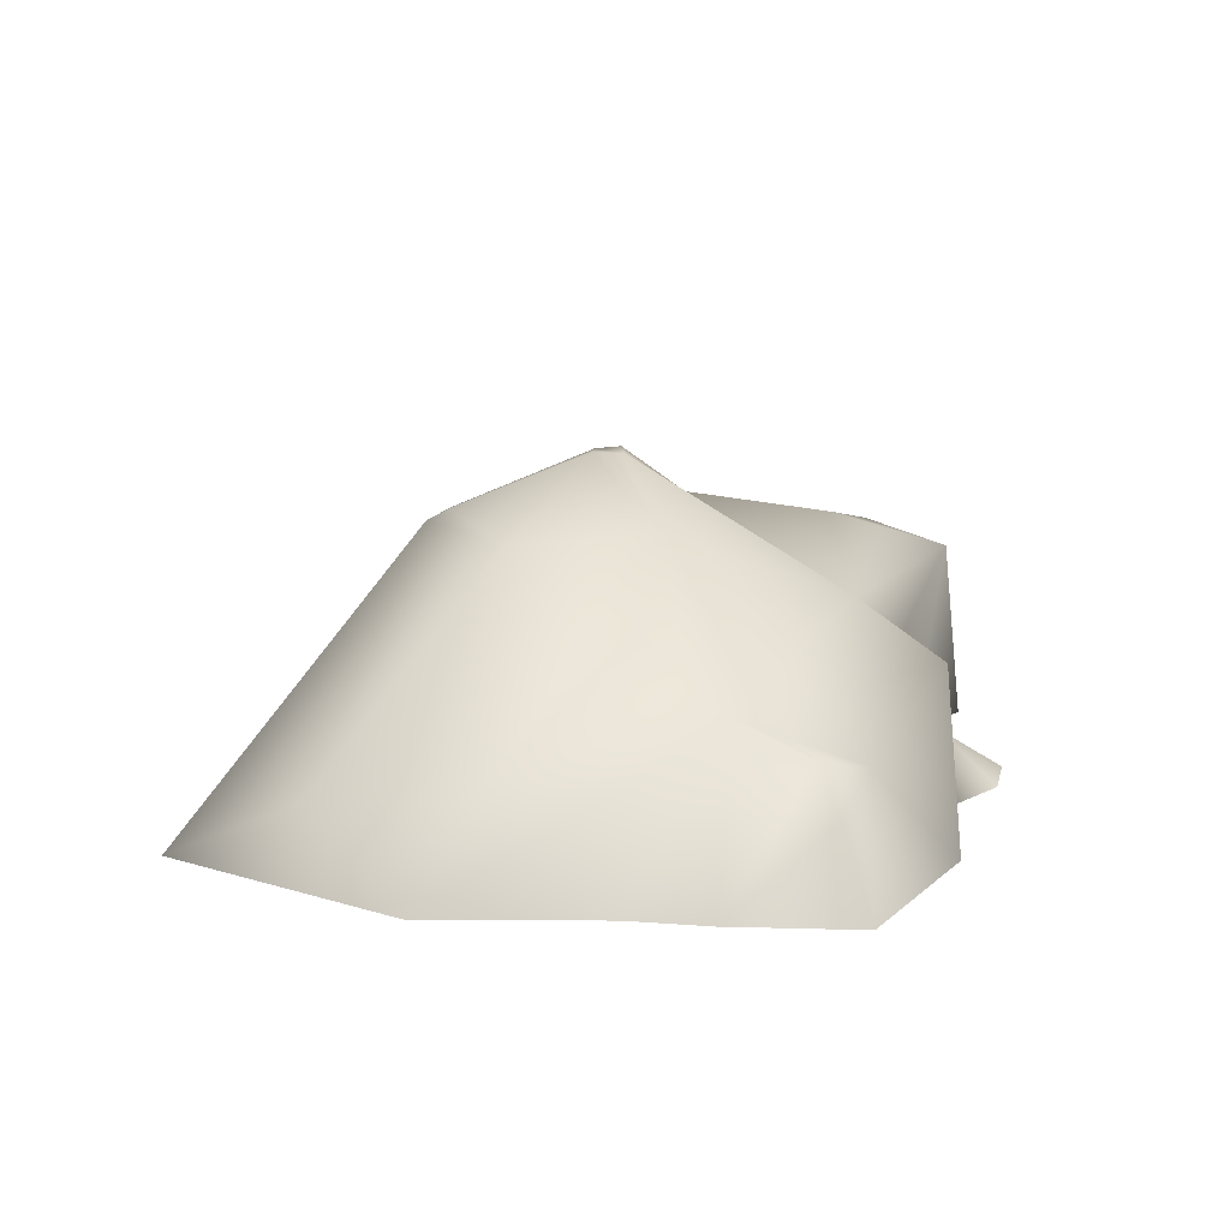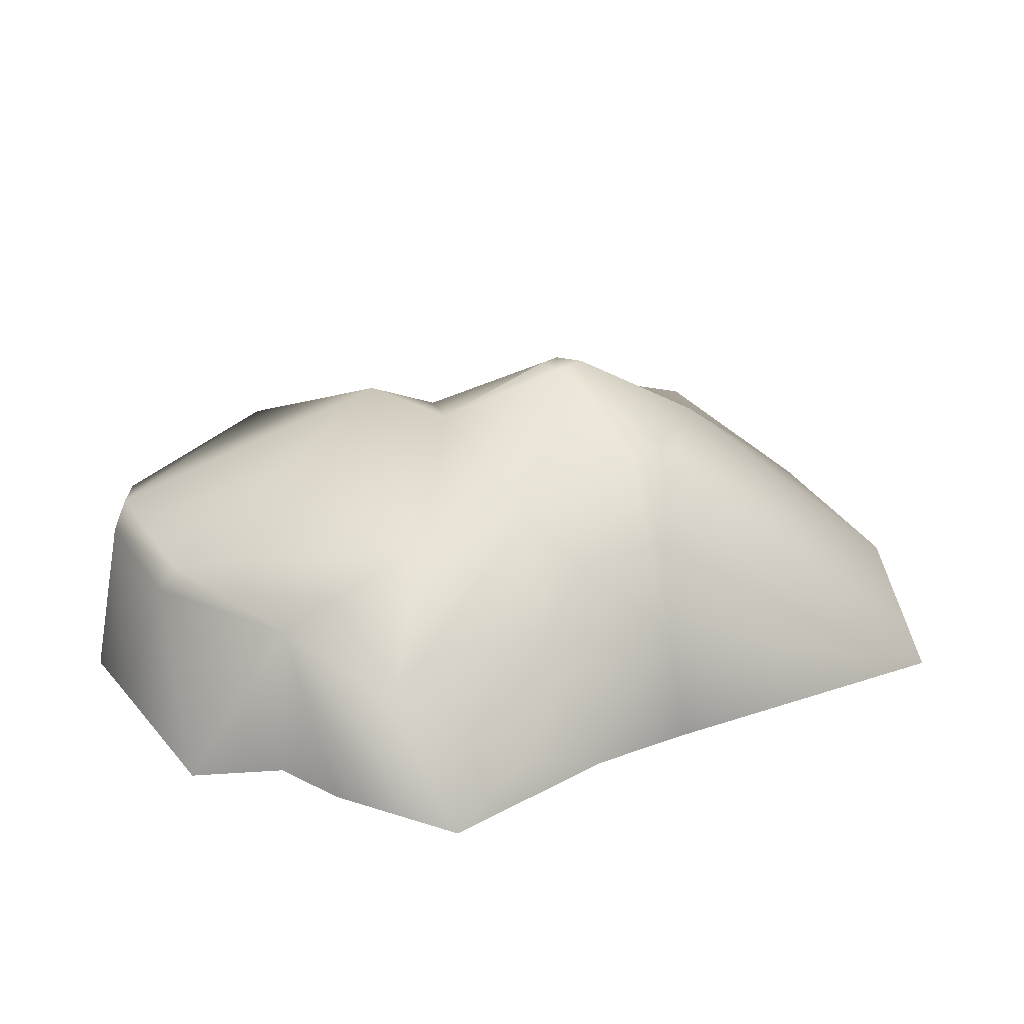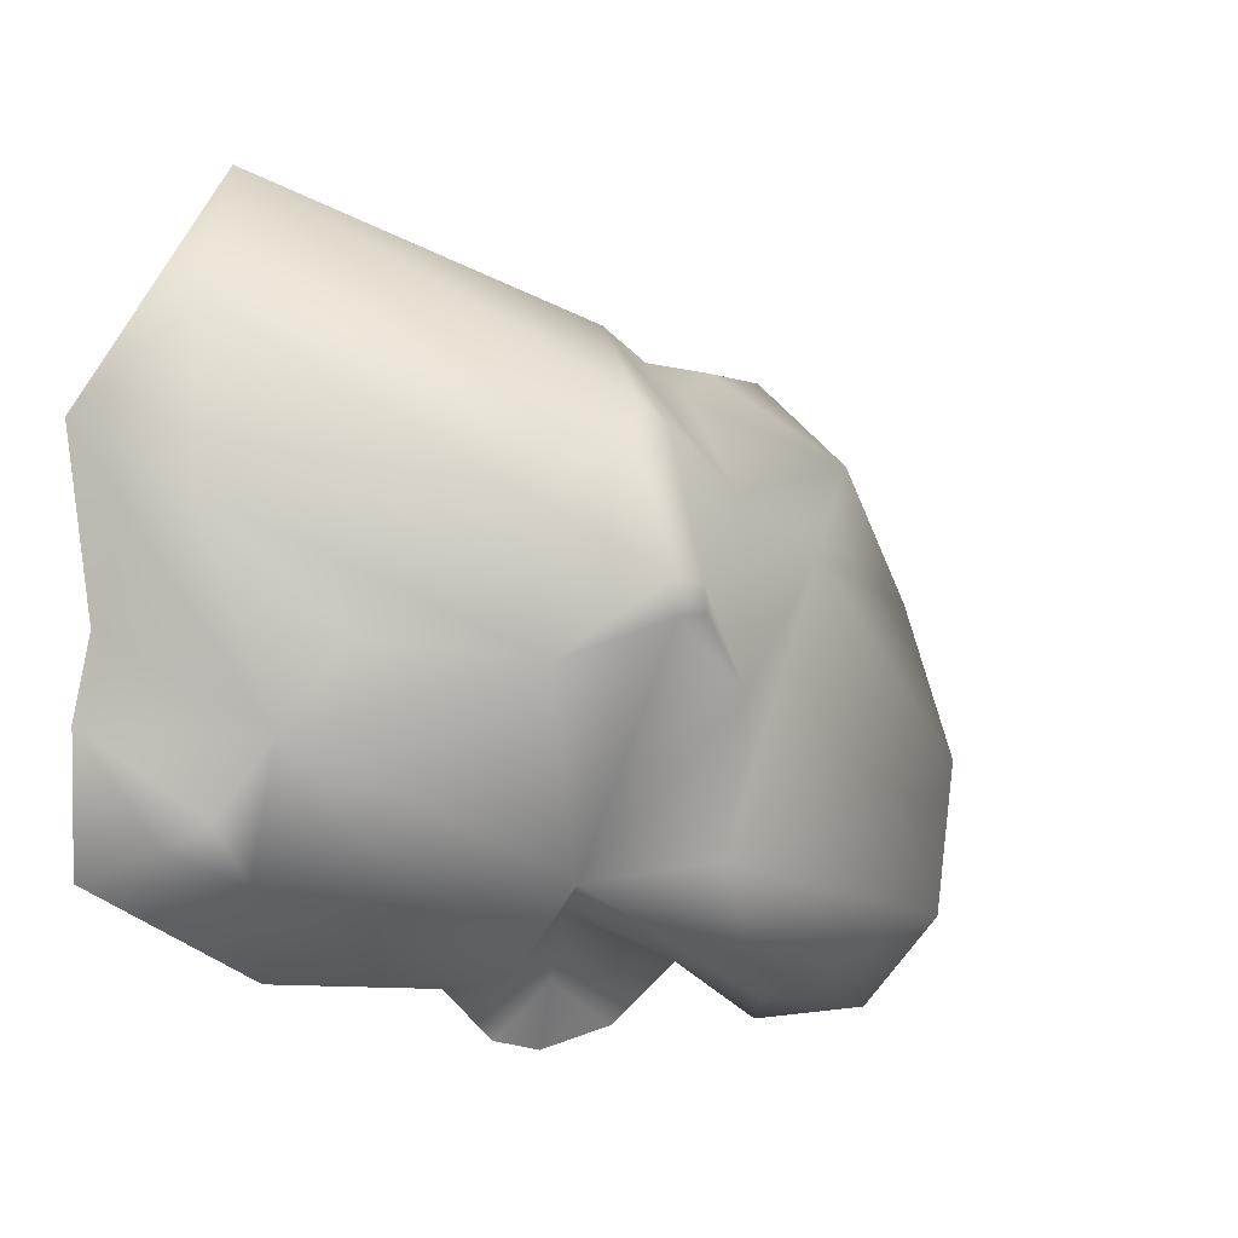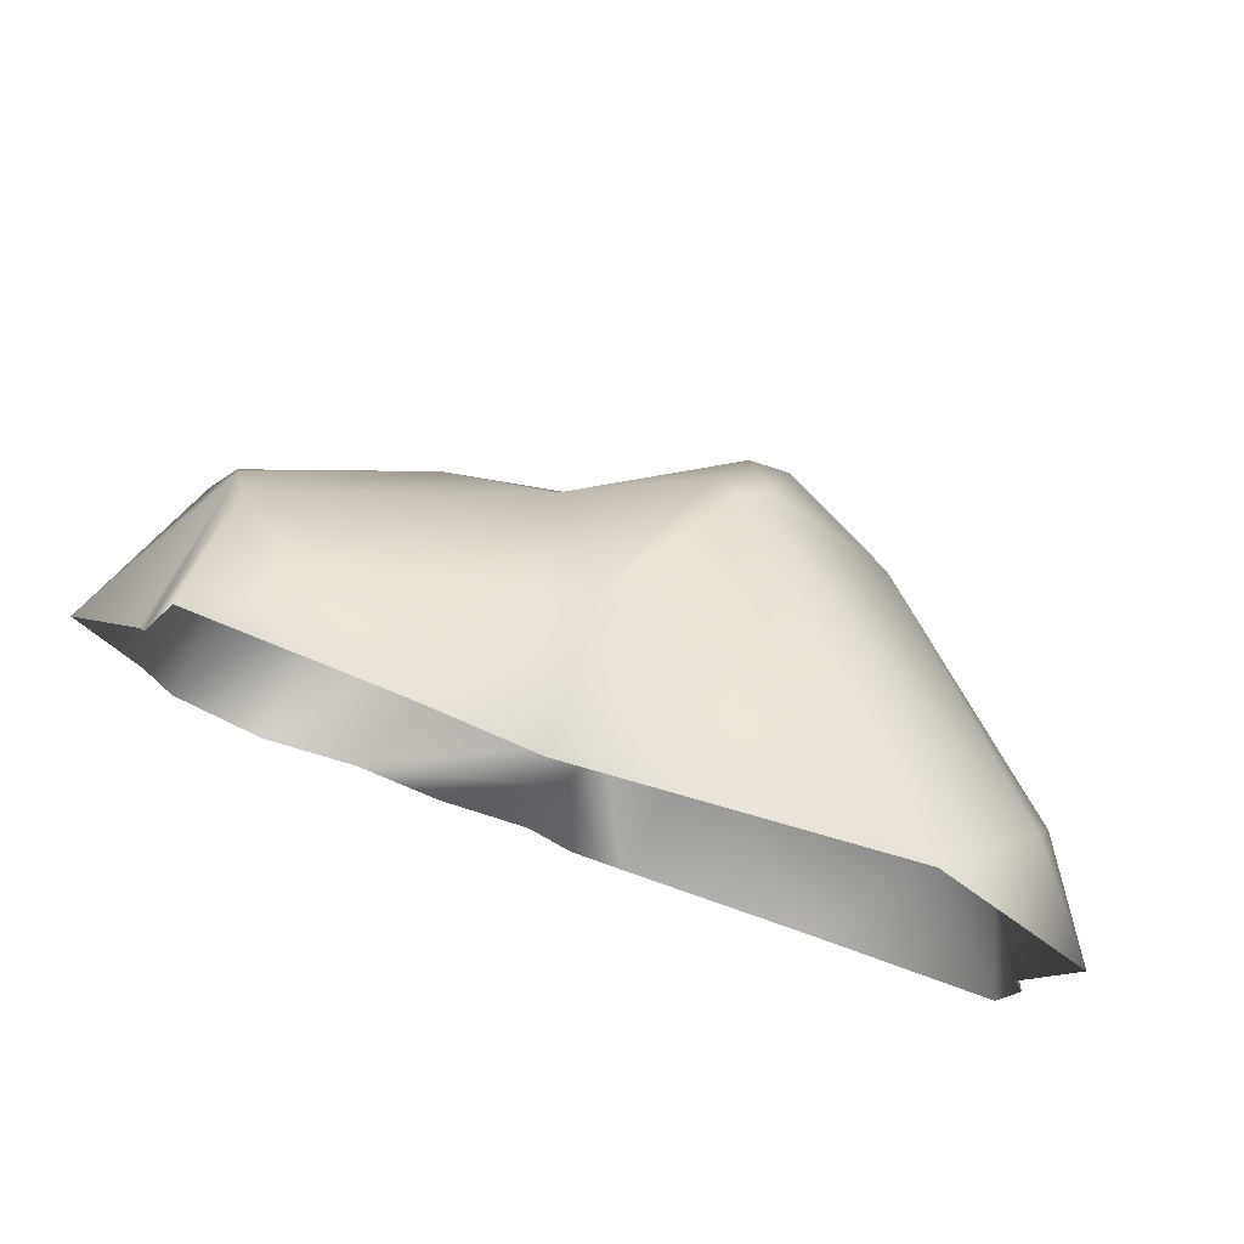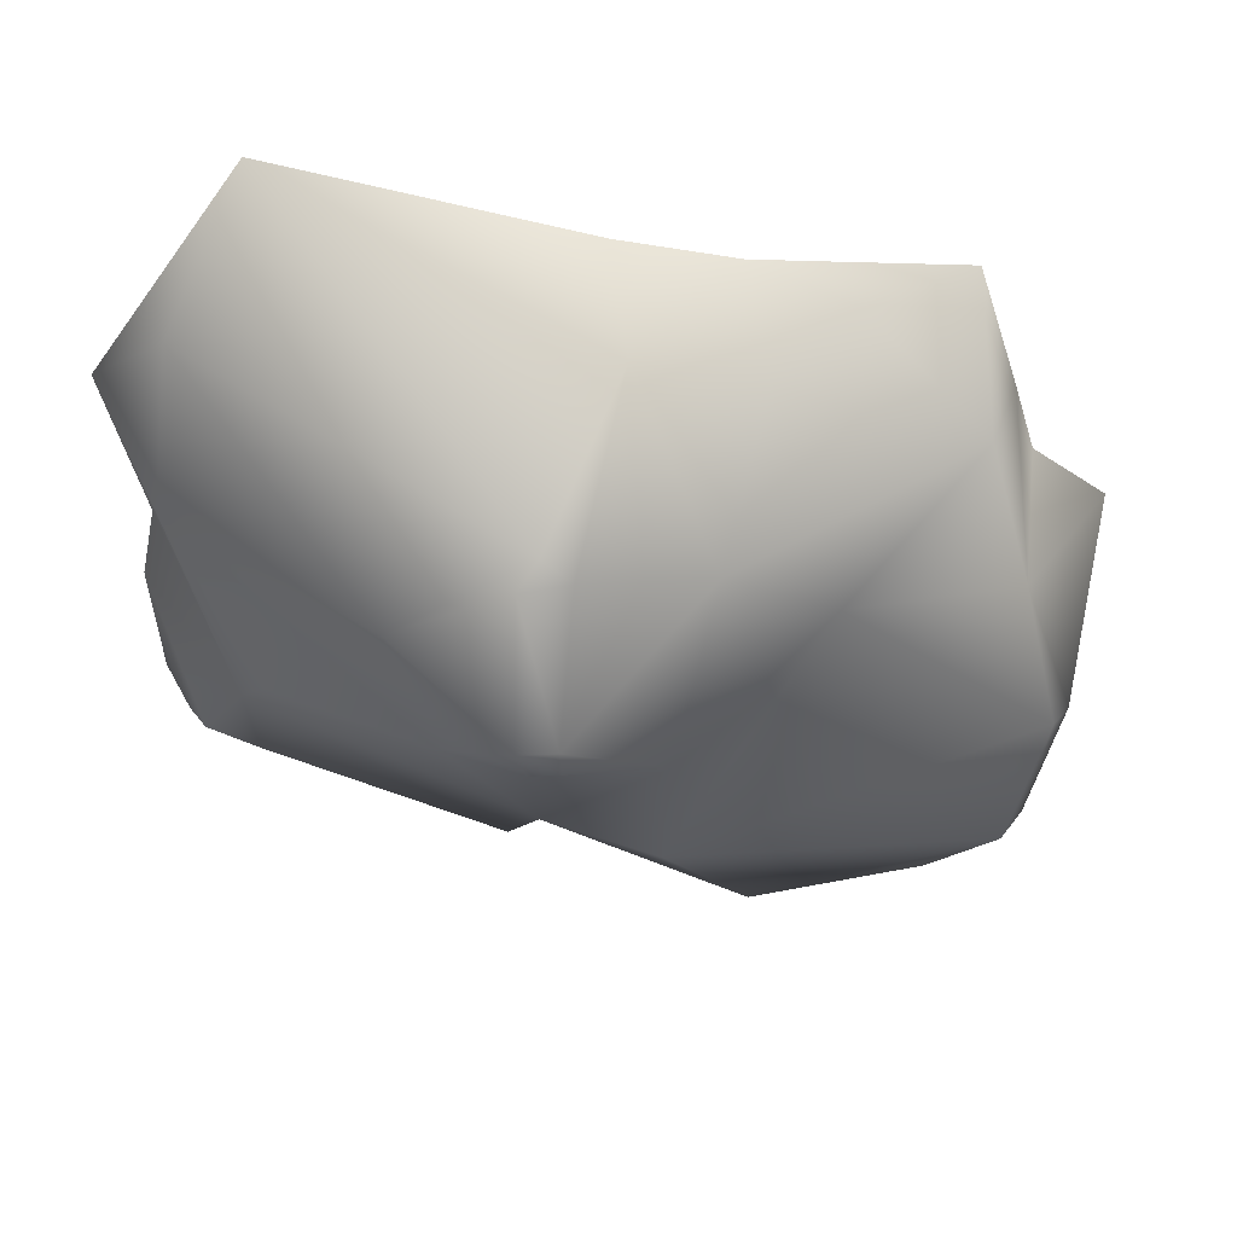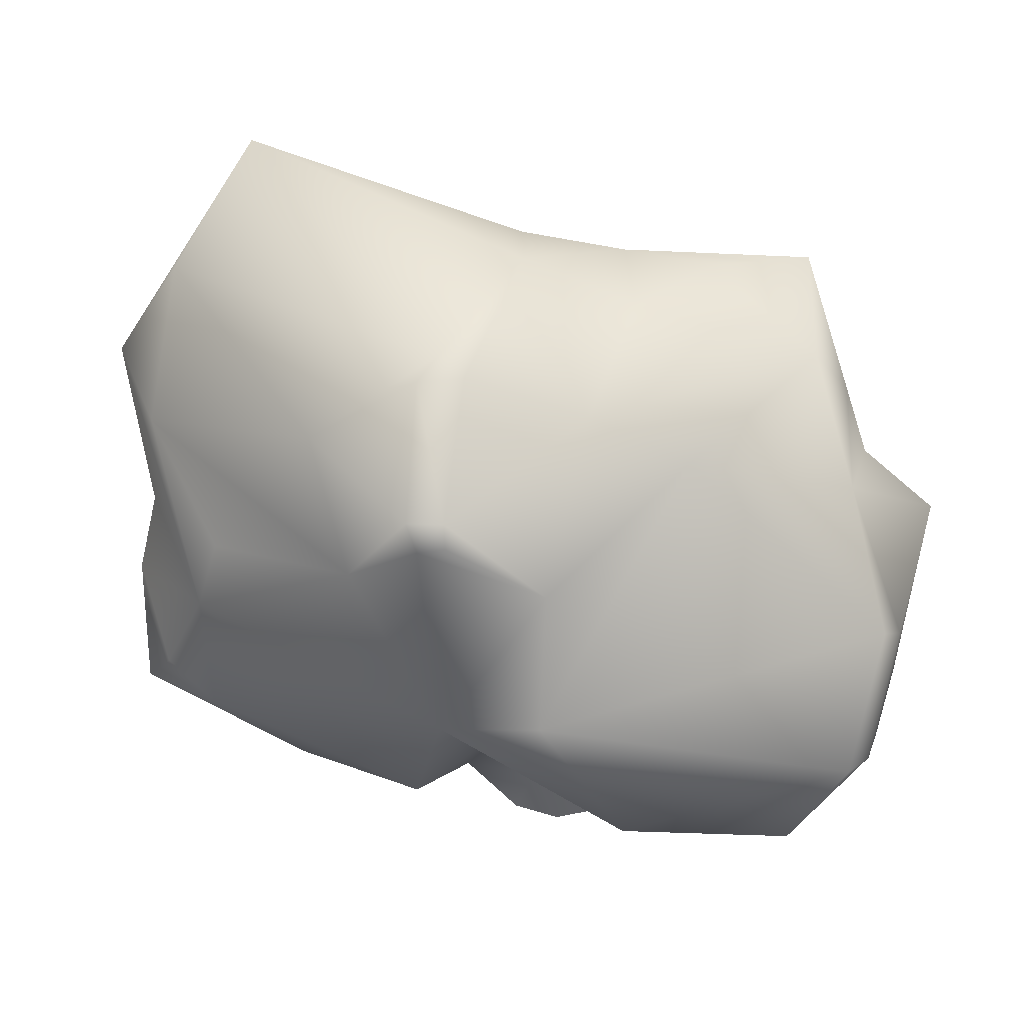
<metadata>
{"format":"obj","ext":"obj","renderer":"f3d","projection":"perspective","resolution":1024,"background":"white","views":[{"elev":11.3,"azim":92.1,"up":"+Y"},{"elev":29.4,"azim":-42.4,"up":"+Y"},{"elev":-4.3,"azim":139.8,"up":"+Z"},{"elev":79.1,"azim":20.6,"up":"+Z"},{"elev":45.8,"azim":178.2,"up":"+Z"},{"elev":10.1,"azim":-175.6,"up":"+Z"}]}
</metadata>
<code>
o polySurface26
v -3.089 3.729 1.124
v -5.447 2.036 2.952
v -1.238 3.841 1.97
v -6.139 2.736 0.5465
v -3.479 0.6978 4.542
v -2.03 1.722 3.853
v -1.758 -0.2027 4.792
v -5.368 -0.1045 4.662
v -6.196 -0.2933 2.057
v -6.575 -0.1417 0.8322
v 2.165 2.3 -5.648
v 4.87 -0.309 -5.669
v 1.412 -0.3783 -5.874
v 7.513 1.074 -3.623
v 6.324 1.592 -4.11
v 7.15 1.878 -3.227
v 7.882 -0.3734 -0.354
v 8.189 -0.3453 -1.771
v 6.403 2.348 -1.958
v 3.84 4.541 1.647
v 1.824 4.817 2.717
v 1.459 4.551 3.16
v 7 1.126 4.49
v 5.67 -0.1282 6.925
v 8.447 -0.215 2.746
v 1.915 5.799 0.3103
v 3.135 4.584 -0.8758
v 7.411 1.698 1.544
v 0.09882 2.097 4.759
v 0.2977 -0.3397 5.127
v 0.9653 4.707 2.785
v 1.602 3.315 -4.122
v 1.729 5.751 -0.2244
v -0.5174 4.785 -1.213
v 1.21 5.806 -0.15
v -7.087 2.824 -2.198
v -6.553 2.977 -4.607
v -7.287 -0.2467 -3.622
v -6.966 -0.3564 -5.11
v -5.467 -0.3653 -6.654
v -5.052 2.765 -6.269
v -6.153 3.439 -4.768
v -7.917 -0.217 -0.2954
v -6.771 3.252 -2.125
v -1.916 3.606 -5.971
v -3.574 -0.3335 -5.589
v -0.3868 4.457 -3.792
v 0.3905 1.451 -4.573
v 1.238 5.772 0.2962
v 5.829 3.484 -0.5924
v -0.06282 0.6012 -5.766
v 0.4103 -0.3127 -6.751
v -0.446 -0.1666 -6.934
v -2.083 -0.2903 -6.608
v 8.088 -0.4037 -4.097
f 1 2 3
f 1 4 2
f 2 5 6
f 2 6 3
f 7 5 8
f 5 2 8
f 7 6 5
f 2 9 8
f 2 4 9
f 9 4 10
f 11 12 13
f 14 15 16
f 17 18 19
f 18 14 16
f 20 22 23
f 23 22 24
f 23 24 25
f 26 21 20
f 27 20 28
f 29 30 24
f 6 7 29
f 29 7 30
f 29 31 3
f 23 25 28
f 23 28 20
f 27 32 33
f 34 33 32
f 32 27 19
f 36 37 38
f 38 37 39
f 40 39 41
f 41 37 42
f 10 4 43
f 4 36 43
f 41 45 40
f 40 45 46
f 45 47 32
f 32 48 45
f 46 45 48
f 47 45 42
f 45 41 42
f 34 47 1
f 47 42 44
f 47 44 1
f 1 3 34
f 34 49 35
f 28 19 50
f 25 17 19
f 27 50 19
f 32 19 11
f 48 32 11
f 13 48 11
f 19 28 25
f 31 49 3
f 34 32 47
f 27 28 50
f 51 52 53
f 54 51 53
f 6 29 3
f 19 18 16
f 18 55 14
f 15 55 12
f 15 12 11
f 19 15 11
f 51 46 48
f 13 51 48
f 44 4 1
f 36 38 43
f 44 37 36
f 22 29 24
f 26 27 33
f 21 49 31
f 22 21 31
f 33 49 26
f 20 21 22
f 29 22 31
f 34 35 33
f 41 39 37
f 4 44 36
f 34 3 49
f 15 14 55
f 19 16 15
f 51 54 46
f 13 52 51
f 44 42 37
f 26 20 27
f 21 26 49
f 33 35 49

</code>
